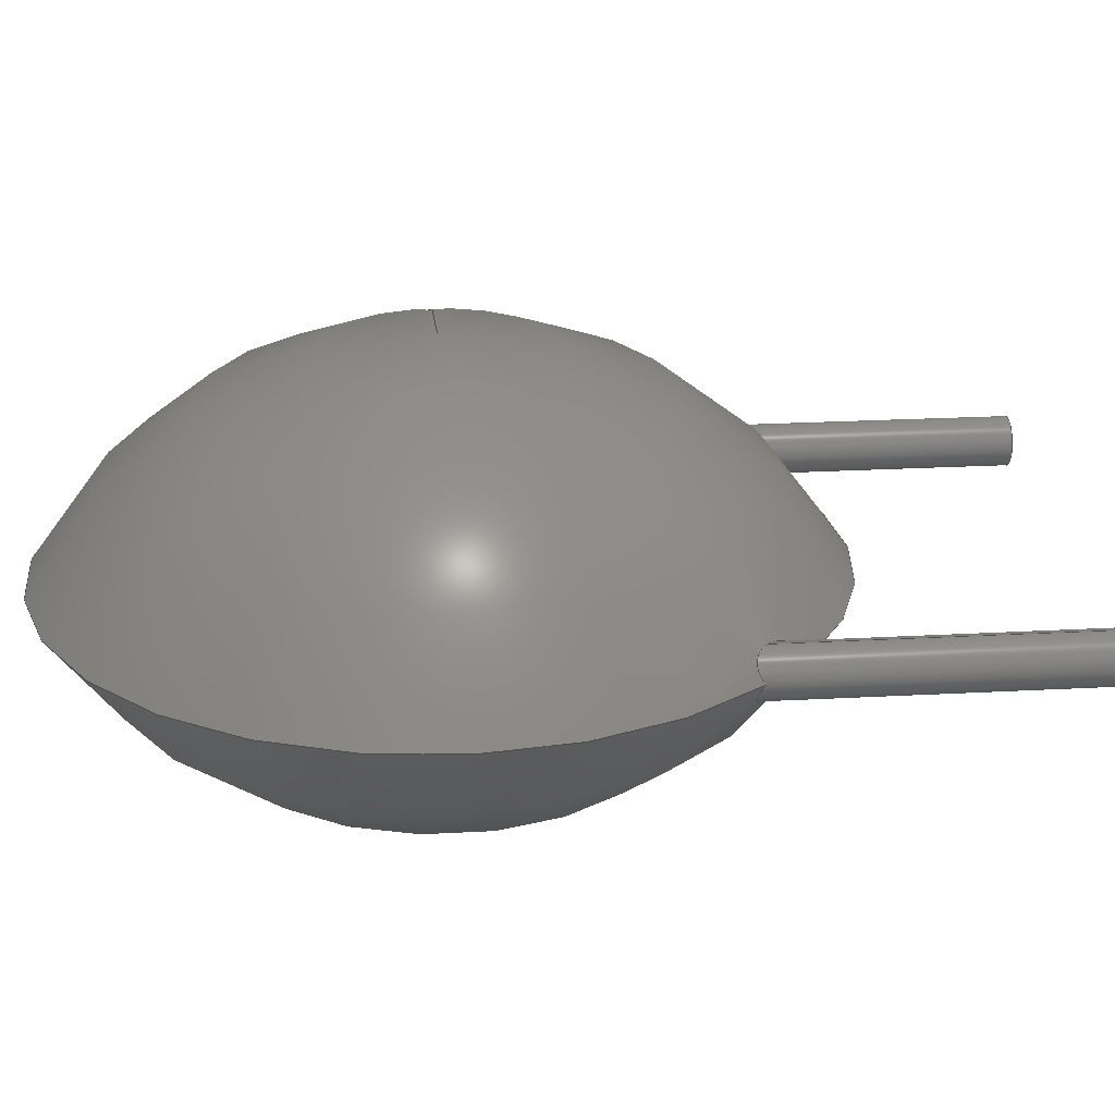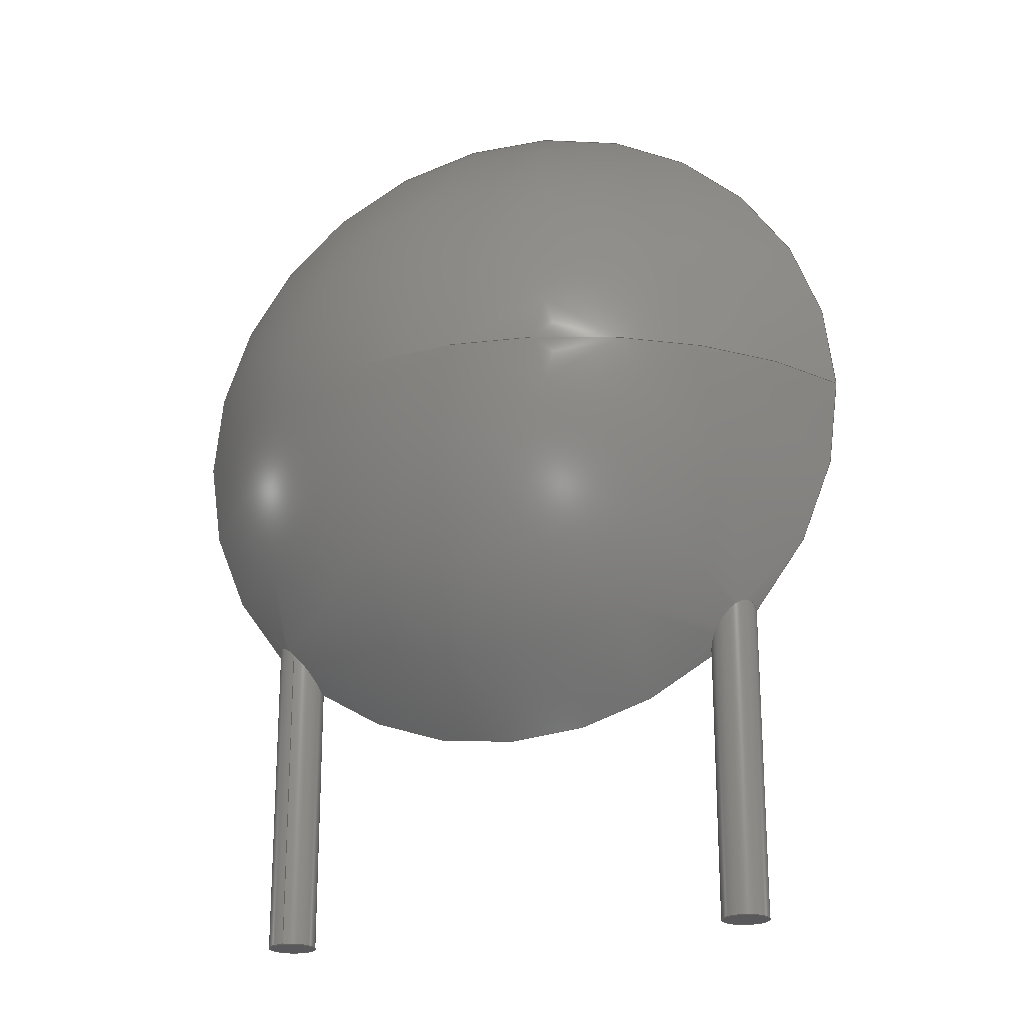
<metadata>
{"format":"step","ext":"step","renderer":"f3d","projection":"perspective","resolution":1024,"background":"white","views":[{"elev":23.9,"azim":84.8,"up":"+Y"},{"elev":-22.1,"azim":-162.1,"up":"+Z"}]}
</metadata>
<code>
ISO-10303-21;
DATA;
#1=APPLICATION_PROTOCOL_DEFINITION('committee draft','automotive_design',1997,#2);
#2=APPLICATION_CONTEXT('core data for automotive mechanical design processes');
#3=SHAPE_DEFINITION_REPRESENTATION(#4,#10);
#4=PRODUCT_DEFINITION_SHAPE('','',#5);
#5=PRODUCT_DEFINITION('design','',#6,#9);
#6=PRODUCT_DEFINITION_FORMATION('','',#7);
#7=PRODUCT('C_Disc_D75mm_W44mm_P500mm','C_Disc_D75mm_W44mm_P500mm','',(#8));
#8=MECHANICAL_CONTEXT('',#2,'mechanical');
#9=PRODUCT_DEFINITION_CONTEXT('part definition',#2,'design');
#10=ADVANCED_BREP_SHAPE_REPRESENTATION('',(#11,#15),#317);
#11=AXIS2_PLACEMENT_3D('',#12,#13,#14);
#12=CARTESIAN_POINT('',(0,0,0));
#13=DIRECTION('',(0,0,1));
#14=DIRECTION('',(1,0,-0));
#15=MANIFOLD_SOLID_BREP('',#16);
#16=CLOSED_SHELL('',(#17,#33,#146,#222,#291,#309));
#17=ADVANCED_FACE('',(#18),#29,.T.);
#18=FACE_BOUND('',#19,.F.);
#19=EDGE_LOOP('',(#20));
#20=ORIENTED_EDGE('',*,*,#21,.T.);
#21=EDGE_CURVE('',#22,#22,#24,.T.);
#22=VERTEX_POINT('',#23);
#23=CARTESIAN_POINT('',(5,0.25,-2));
#24=CIRCLE('',#25,0.25);
#25=AXIS2_PLACEMENT_3D('',#26,#27,#28);
#26=CARTESIAN_POINT('',(5,0,-2));
#27=DIRECTION('',(0,-0,1));
#28=DIRECTION('',(1.144e-17,1,0));
#29=PLANE('',#30);
#30=AXIS2_PLACEMENT_3D('',#23,#31,#32);
#31=DIRECTION('',(-0,0,-1));
#32=DIRECTION('',(-1.144e-17,-1,0));
#33=ADVANCED_FACE('',(#34),#143,.T.);
#34=FACE_BOUND('',#35,.F.);
#35=EDGE_LOOP('',(#36,#37,#43,#62,#109,#142));
#36=ORIENTED_EDGE('',*,*,#21,.F.);
#37=ORIENTED_EDGE('',*,*,#38,.T.);
#38=EDGE_CURVE('',#22,#39,#41,.T.);
#39=VERTEX_POINT('',#40);
#40=CARTESIAN_POINT('',(5,0.25,1.261));
#41=LINE('',#23,#42);
#42=VECTOR('',#13,1);
#43=ORIENTED_EDGE('',*,*,#44,.T.);
#44=EDGE_CURVE('',#39,#45,#47,.T.);
#45=VERTEX_POINT('',#46);
#46=CARTESIAN_POINT('',(4.75,0,0.85));
#47=B_SPLINE_CURVE_WITH_KNOTS('',8,(#40,#48,#49,#50,#51,#52,#53,#54,#55,#56,#57,#58,#59,#60,#61,#46),.UNSPECIFIED.,.F.,.F.,(9,7,9),(0,0.4813,1),.UNSPECIFIED.);
#48=CARTESIAN_POINT('',(4.974,0.25,1.236));
#49=CARTESIAN_POINT('',(4.949,0.2469,1.21));
#50=CARTESIAN_POINT('',(4.925,0.2412,1.183));
#51=CARTESIAN_POINT('',(4.903,0.2331,1.156));
#52=CARTESIAN_POINT('',(4.882,0.223,1.129));
#53=CARTESIAN_POINT('',(4.863,0.211,1.102));
#54=CARTESIAN_POINT('',(4.845,0.1972,1.075));
#55=CARTESIAN_POINT('',(4.811,0.1651,1.021));
#56=CARTESIAN_POINT('',(4.795,0.1466,0.9931));
#57=CARTESIAN_POINT('',(4.781,0.1262,0.9662));
#58=CARTESIAN_POINT('',(4.77,0.1041,0.9401));
#59=CARTESIAN_POINT('',(4.76,0.0803,0.9152));
#60=CARTESIAN_POINT('',(4.754,0.05496,0.8916));
#61=CARTESIAN_POINT('',(4.75,0.02817,0.8697));
#62=ORIENTED_EDGE('',*,*,#63,.T.);
#63=EDGE_CURVE('',#45,#64,#66,.T.);
#64=VERTEX_POINT('',#65);
#65=CARTESIAN_POINT('',(5.25,0,1.3));
#66=B_SPLINE_CURVE_WITH_KNOTS('',7,(#46,#67,#68,#69,#70,#71,#72,#73,#74,#75,#76,#77,#78,#79,#80,#81,#82,#83,#84,#85,#86,#87,#88,#89,#90,#91,#92,#93,#94,#95,#96,#97,#98,#99,#100,#101,#102,#103,#104,#105,#106,#107,#108,#65),.UNSPECIFIED.,.F.,.F.,(8,6,6,6,6,6,6,8),(0,0.1873,0.3658,0.5072,0.6405,0.8007,0.9012,1),.UNSPECIFIED.);
#67=CARTESIAN_POINT('',(4.75,-0.01739,0.8621));
#68=CARTESIAN_POINT('',(4.751,-0.03439,0.8753));
#69=CARTESIAN_POINT('',(4.754,-0.05099,0.8892));
#70=CARTESIAN_POINT('',(4.758,-0.06719,0.9041));
#71=CARTESIAN_POINT('',(4.763,-0.08294,0.9197));
#72=CARTESIAN_POINT('',(4.77,-0.09823,0.9361));
#73=CARTESIAN_POINT('',(4.784,-0.1271,0.9696));
#74=CARTESIAN_POINT('',(4.792,-0.1407,0.9866));
#75=CARTESIAN_POINT('',(4.802,-0.1539,1.004));
#76=CARTESIAN_POINT('',(4.812,-0.1664,1.023));
#77=CARTESIAN_POINT('',(4.824,-0.1784,1.042));
#78=CARTESIAN_POINT('',(4.836,-0.1897,1.062));
#79=CARTESIAN_POINT('',(4.861,-0.2084,1.099));
#80=CARTESIAN_POINT('',(4.873,-0.2162,1.115));
#81=CARTESIAN_POINT('',(4.886,-0.2234,1.132));
#82=CARTESIAN_POINT('',(4.899,-0.2299,1.15));
#83=CARTESIAN_POINT('',(4.914,-0.2356,1.168));
#84=CARTESIAN_POINT('',(4.929,-0.2404,1.186));
#85=CARTESIAN_POINT('',(4.961,-0.2475,1.222));
#86=CARTESIAN_POINT('',(4.978,-0.25,1.24));
#87=CARTESIAN_POINT('',(4.995,-0.2512,1.258));
#88=CARTESIAN_POINT('',(5.014,-0.251,1.275));
#89=CARTESIAN_POINT('',(5.032,-0.2492,1.292));
#90=CARTESIAN_POINT('',(5.051,-0.2455,1.307));
#91=CARTESIAN_POINT('',(5.092,-0.2335,1.338));
#92=CARTESIAN_POINT('',(5.114,-0.2244,1.352));
#93=CARTESIAN_POINT('',(5.135,-0.213,1.364));
#94=CARTESIAN_POINT('',(5.154,-0.1995,1.371));
#95=CARTESIAN_POINT('',(5.171,-0.1844,1.376));
#96=CARTESIAN_POINT('',(5.186,-0.1682,1.377));
#97=CARTESIAN_POINT('',(5.207,-0.1414,1.375));
#98=CARTESIAN_POINT('',(5.214,-0.1306,1.373));
#99=CARTESIAN_POINT('',(5.22,-0.1194,1.371));
#100=CARTESIAN_POINT('',(5.226,-0.1081,1.367));
#101=CARTESIAN_POINT('',(5.231,-0.09679,1.362));
#102=CARTESIAN_POINT('',(5.235,-0.08547,1.357));
#103=CARTESIAN_POINT('',(5.242,-0.06325,1.345));
#104=CARTESIAN_POINT('',(5.245,-0.05237,1.339));
#105=CARTESIAN_POINT('',(5.247,-0.04164,1.332));
#106=CARTESIAN_POINT('',(5.249,-0.03103,1.325));
#107=CARTESIAN_POINT('',(5.25,-0.02056,1.317));
#108=CARTESIAN_POINT('',(5.25,-0.01022,1.309));
#109=ORIENTED_EDGE('',*,*,#110,.T.);
#110=EDGE_CURVE('',#64,#39,#111,.T.);
#111=B_SPLINE_CURVE_WITH_KNOTS('',7,(#65,#112,#113,#114,#115,#116,#117,#118,#119,#120,#121,#122,#123,#124,#125,#126,#127,#128,#129,#130,#131,#132,#133,#134,#135,#136,#137,#138,#139,#140,#141,#40),.UNSPECIFIED.,.F.,.F.,(8,6,6,6,6,8),(0,0.337,0.5192,0.6299,0.8144,1),.UNSPECIFIED.);
#112=CARTESIAN_POINT('',(5.25,0.01066,1.309));
#113=CARTESIAN_POINT('',(5.249,0.02174,1.318));
#114=CARTESIAN_POINT('',(5.248,0.03338,1.326));
#115=CARTESIAN_POINT('',(5.246,0.04564,1.335));
#116=CARTESIAN_POINT('',(5.244,0.05872,1.343));
#117=CARTESIAN_POINT('',(5.24,0.07265,1.351));
#118=CARTESIAN_POINT('',(5.231,0.09621,1.362));
#119=CARTESIAN_POINT('',(5.227,0.1048,1.365));
#120=CARTESIAN_POINT('',(5.223,0.1138,1.369));
#121=CARTESIAN_POINT('',(5.218,0.1234,1.372));
#122=CARTESIAN_POINT('',(5.212,0.1336,1.374));
#123=CARTESIAN_POINT('',(5.205,0.1444,1.376));
#124=CARTESIAN_POINT('',(5.19,0.1623,1.377));
#125=CARTESIAN_POINT('',(5.185,0.1689,1.376));
#126=CARTESIAN_POINT('',(5.179,0.1753,1.376));
#127=CARTESIAN_POINT('',(5.172,0.1814,1.375));
#128=CARTESIAN_POINT('',(5.166,0.1872,1.373));
#129=CARTESIAN_POINT('',(5.16,0.1927,1.371));
#130=CARTESIAN_POINT('',(5.142,0.2064,1.365));
#131=CARTESIAN_POINT('',(5.13,0.2141,1.36));
#132=CARTESIAN_POINT('',(5.119,0.2208,1.354));
#133=CARTESIAN_POINT('',(5.107,0.2266,1.347));
#134=CARTESIAN_POINT('',(5.095,0.2316,1.34));
#135=CARTESIAN_POINT('',(5.084,0.2358,1.332));
#136=CARTESIAN_POINT('',(5.061,0.2427,1.315));
#137=CARTESIAN_POINT('',(5.05,0.2454,1.306));
#138=CARTESIAN_POINT('',(5.039,0.2473,1.297));
#139=CARTESIAN_POINT('',(5.029,0.2487,1.288));
#140=CARTESIAN_POINT('',(5.019,0.2496,1.279));
#141=CARTESIAN_POINT('',(5.009,0.25,1.27));
#142=ORIENTED_EDGE('',*,*,#38,.F.);
#143=CYLINDRICAL_SURFACE('',#144,0.25);
#144=AXIS2_PLACEMENT_3D('',#26,#145,#28);
#145=DIRECTION('',(0,-0,-1));
#146=ADVANCED_FACE('',(#147),#220,.T.);
#147=FACE_BOUND('',#148,.T.);
#148=EDGE_LOOP('',(#149,#159,#160,#109,#43,#167,#171,#218));
#149=ORIENTED_EDGE('',*,*,#150,.F.);
#150=EDGE_CURVE('',#151,#153,#155,.T.);
#151=VERTEX_POINT('',#152);
#152=CARTESIAN_POINT('',(2.5,2.2,3.85));
#153=VERTEX_POINT('',#154);
#154=CARTESIAN_POINT('',(-1.25,0,3.85));
#155=CIRCLE('',#156,4.296);
#156=AXIS2_PLACEMENT_3D('',#157,#13,#158);
#157=CARTESIAN_POINT('',(2.5,-2.096,3.85));
#158=DIRECTION('',(-4.393e-16,1,0));
#159=ORIENTED_EDGE('',*,*,#150,.T.);
#160=ORIENTED_EDGE('',*,*,#161,.F.);
#161=EDGE_CURVE('',#64,#153,#162,.T.);
#162=CIRCLE('',#163,3.75);
#163=AXIS2_PLACEMENT_3D('',#164,#165,#166);
#164=CARTESIAN_POINT('',(2.5,0,3.85));
#165=DIRECTION('',(0,-1,0));
#166=DIRECTION('',(-1,0,0));
#167=ORIENTED_EDGE('',*,*,#168,.F.);
#168=EDGE_CURVE('',#169,#45,#162,.T.);
#169=VERTEX_POINT('',#170);
#170=CARTESIAN_POINT('',(0.25,0,0.85));
#171=ORIENTED_EDGE('',*,*,#172,.T.);
#172=EDGE_CURVE('',#169,#173,#175,.T.);
#173=VERTEX_POINT('',#174);
#174=CARTESIAN_POINT('',(-0.25,0,1.3));
#175=B_SPLINE_CURVE_WITH_KNOTS('',7,(#170,#176,#177,#178,#179,#180,#181,#182,#183,#184,#185,#186,#187,#188,#189,#190,#191,#192,#193,#194,#195,#196,#197,#198,#199,#200,#201,#202,#203,#204,#205,#206,#207,#208,#209,#210,#211,#212,#213,#214,#215,#216,#217,#174),.UNSPECIFIED.,.F.,.F.,(8,6,6,6,6,6,6,8),(0,0.1873,0.3658,0.5072,0.6405,0.8007,0.9012,1),.UNSPECIFIED.);
#176=CARTESIAN_POINT('',(0.25,0.01739,0.8621));
#177=CARTESIAN_POINT('',(0.2486,0.03439,0.8753));
#178=CARTESIAN_POINT('',(0.2459,0.05099,0.8892));
#179=CARTESIAN_POINT('',(0.2419,0.06719,0.9041));
#180=CARTESIAN_POINT('',(0.2368,0.08294,0.9197));
#181=CARTESIAN_POINT('',(0.2305,0.09823,0.9361));
#182=CARTESIAN_POINT('',(0.2159,0.1271,0.9696));
#183=CARTESIAN_POINT('',(0.2076,0.1407,0.9866));
#184=CARTESIAN_POINT('',(0.1984,0.1539,1.004));
#185=CARTESIAN_POINT('',(0.188,0.1664,1.023));
#186=CARTESIAN_POINT('',(0.1765,0.1784,1.042));
#187=CARTESIAN_POINT('',(0.1638,0.1897,1.062));
#188=CARTESIAN_POINT('',(0.1387,0.2084,1.099));
#189=CARTESIAN_POINT('',(0.1269,0.2162,1.115));
#190=CARTESIAN_POINT('',(0.1142,0.2234,1.132));
#191=CARTESIAN_POINT('',(0.1006,0.2299,1.15));
#192=CARTESIAN_POINT('',(0.08608,0.2356,1.168));
#193=CARTESIAN_POINT('',(0.07058,0.2404,1.186));
#194=CARTESIAN_POINT('',(0.03852,0.2475,1.222));
#195=CARTESIAN_POINT('',(0.02203,0.25,1.24));
#196=CARTESIAN_POINT('',(0.004642,0.2512,1.258));
#197=CARTESIAN_POINT('',(-0.01353,0.251,1.275));
#198=CARTESIAN_POINT('',(-0.03227,0.2492,1.292));
#199=CARTESIAN_POINT('',(-0.05123,0.2455,1.307));
#200=CARTESIAN_POINT('',(-0.0924,0.2335,1.338));
#201=CARTESIAN_POINT('',(-0.1143,0.2244,1.352));
#202=CARTESIAN_POINT('',(-0.1351,0.213,1.364));
#203=CARTESIAN_POINT('',(-0.1541,0.1995,1.371));
#204=CARTESIAN_POINT('',(-0.1712,0.1844,1.376));
#205=CARTESIAN_POINT('',(-0.1861,0.1682,1.377));
#206=CARTESIAN_POINT('',(-0.2066,0.1414,1.375));
#207=CARTESIAN_POINT('',(-0.2139,0.1306,1.373));
#208=CARTESIAN_POINT('',(-0.2204,0.1194,1.371));
#209=CARTESIAN_POINT('',(-0.2261,0.1081,1.367));
#210=CARTESIAN_POINT('',(-0.231,0.09679,1.362));
#211=CARTESIAN_POINT('',(-0.2352,0.08547,1.357));
#212=CARTESIAN_POINT('',(-0.2421,0.06325,1.345));
#213=CARTESIAN_POINT('',(-0.2449,0.05237,1.339));
#214=CARTESIAN_POINT('',(-0.247,0.04164,1.332));
#215=CARTESIAN_POINT('',(-0.2485,0.03103,1.325));
#216=CARTESIAN_POINT('',(-0.2495,0.02056,1.317));
#217=CARTESIAN_POINT('',(-0.25,0.01022,1.309));
#218=ORIENTED_EDGE('',*,*,#219,.F.);
#219=EDGE_CURVE('',#153,#173,#162,.T.);
#220=SPHERICAL_SURFACE('',#221,4.296);
#221=AXIS2_PLACEMENT_3D('',#157,#165,#166);
#222=ADVANCED_FACE('',(#223),#289,.T.);
#223=FACE_BOUND('',#224,.T.);
#224=EDGE_LOOP('',(#225,#233,#234,#269,#286,#62,#287,#288));
#225=ORIENTED_EDGE('',*,*,#226,.F.);
#226=EDGE_CURVE('',#153,#227,#229,.T.);
#227=VERTEX_POINT('',#228);
#228=CARTESIAN_POINT('',(2.5,-2.2,3.85));
#229=CIRCLE('',#230,4.296);
#230=AXIS2_PLACEMENT_3D('',#231,#13,#232);
#231=CARTESIAN_POINT('',(2.5,2.096,3.85));
#232=DIRECTION('',(-0.8729,-0.4879,0));
#233=ORIENTED_EDGE('',*,*,#219,.T.);
#234=ORIENTED_EDGE('',*,*,#235,.T.);
#235=EDGE_CURVE('',#173,#236,#238,.T.);
#236=VERTEX_POINT('',#237);
#237=CARTESIAN_POINT('',(0,-0.25,1.261));
#238=B_SPLINE_CURVE_WITH_KNOTS('',7,(#174,#239,#240,#241,#242,#243,#244,#245,#246,#247,#248,#249,#250,#251,#252,#253,#254,#255,#256,#257,#258,#259,#260,#261,#262,#263,#264,#265,#266,#267,#268,#237),.UNSPECIFIED.,.F.,.F.,(8,6,6,6,6,8),(0,0.337,0.5192,0.6299,0.8144,1),.UNSPECIFIED.);
#239=CARTESIAN_POINT('',(-0.25,-0.01066,1.309));
#240=CARTESIAN_POINT('',(-0.2495,-0.02174,1.318));
#241=CARTESIAN_POINT('',(-0.2483,-0.03338,1.326));
#242=CARTESIAN_POINT('',(-0.2465,-0.04564,1.335));
#243=CARTESIAN_POINT('',(-0.2437,-0.05872,1.343));
#244=CARTESIAN_POINT('',(-0.2398,-0.07265,1.351));
#245=CARTESIAN_POINT('',(-0.2309,-0.09621,1.362));
#246=CARTESIAN_POINT('',(-0.2273,-0.1048,1.365));
#247=CARTESIAN_POINT('',(-0.2231,-0.1138,1.369));
#248=CARTESIAN_POINT('',(-0.218,-0.1234,1.372));
#249=CARTESIAN_POINT('',(-0.2119,-0.1336,1.374));
#250=CARTESIAN_POINT('',(-0.2046,-0.1444,1.376));
#251=CARTESIAN_POINT('',(-0.1903,-0.1623,1.377));
#252=CARTESIAN_POINT('',(-0.1846,-0.1689,1.376));
#253=CARTESIAN_POINT('',(-0.1787,-0.1753,1.376));
#254=CARTESIAN_POINT('',(-0.1725,-0.1814,1.375));
#255=CARTESIAN_POINT('',(-0.1661,-0.1872,1.373));
#256=CARTESIAN_POINT('',(-0.1595,-0.1927,1.371));
#257=CARTESIAN_POINT('',(-0.1418,-0.2064,1.365));
#258=CARTESIAN_POINT('',(-0.1303,-0.2141,1.36));
#259=CARTESIAN_POINT('',(-0.1187,-0.2208,1.354));
#260=CARTESIAN_POINT('',(-0.1071,-0.2266,1.347));
#261=CARTESIAN_POINT('',(-0.09543,-0.2316,1.34));
#262=CARTESIAN_POINT('',(-0.08389,-0.2358,1.332));
#263=CARTESIAN_POINT('',(-0.06099,-0.2427,1.315));
#264=CARTESIAN_POINT('',(-0.05,-0.2454,1.306));
#265=CARTESIAN_POINT('',(-0.03939,-0.2473,1.297));
#266=CARTESIAN_POINT('',(-0.02912,-0.2487,1.288));
#267=CARTESIAN_POINT('',(-0.01915,-0.2496,1.279));
#268=CARTESIAN_POINT('',(-0.009454,-0.25,1.27));
#269=ORIENTED_EDGE('',*,*,#270,.T.);
#270=EDGE_CURVE('',#236,#169,#271,.T.);
#271=B_SPLINE_CURVE_WITH_KNOTS('',8,(#237,#272,#273,#274,#275,#276,#277,#278,#279,#280,#281,#282,#283,#284,#285,#170),.UNSPECIFIED.,.F.,.F.,(9,7,9),(0,0.4813,1),.UNSPECIFIED.);
#272=CARTESIAN_POINT('',(0.02611,-0.25,1.236));
#273=CARTESIAN_POINT('',(0.051,-0.2469,1.21));
#274=CARTESIAN_POINT('',(0.07466,-0.2412,1.183));
#275=CARTESIAN_POINT('',(0.09697,-0.2331,1.156));
#276=CARTESIAN_POINT('',(0.1179,-0.223,1.129));
#277=CARTESIAN_POINT('',(0.1373,-0.211,1.102));
#278=CARTESIAN_POINT('',(0.1553,-0.1972,1.075));
#279=CARTESIAN_POINT('',(0.1893,-0.1651,1.021));
#280=CARTESIAN_POINT('',(0.205,-0.1466,0.9931));
#281=CARTESIAN_POINT('',(0.2188,-0.1262,0.9662));
#282=CARTESIAN_POINT('',(0.2304,-0.1041,0.9401));
#283=CARTESIAN_POINT('',(0.2397,-0.0803,0.9152));
#284=CARTESIAN_POINT('',(0.2464,-0.05496,0.8916));
#285=CARTESIAN_POINT('',(0.25,-0.02817,0.8697));
#286=ORIENTED_EDGE('',*,*,#168,.T.);
#287=ORIENTED_EDGE('',*,*,#161,.T.);
#288=ORIENTED_EDGE('',*,*,#226,.T.);
#289=SPHERICAL_SURFACE('',#290,4.296);
#290=AXIS2_PLACEMENT_3D('',#231,#165,#166);
#291=ADVANCED_FACE('',(#292),#307,.T.);
#292=FACE_BOUND('',#293,.F.);
#293=EDGE_LOOP('',(#294,#303,#269,#171,#234,#306));
#294=ORIENTED_EDGE('',*,*,#295,.F.);
#295=EDGE_CURVE('',#296,#296,#298,.T.);
#296=VERTEX_POINT('',#297);
#297=CARTESIAN_POINT('',(1.943e-16,-0.25,-2));
#298=CIRCLE('',#299,0.25);
#299=AXIS2_PLACEMENT_3D('',#300,#301,#302);
#300=CARTESIAN_POINT('',(1.665e-16,0,-2));
#301=DIRECTION('',(-0,0,1));
#302=DIRECTION('',(1.11e-16,-1,0));
#303=ORIENTED_EDGE('',*,*,#304,.T.);
#304=EDGE_CURVE('',#296,#236,#305,.T.);
#305=LINE('',#297,#42);
#306=ORIENTED_EDGE('',*,*,#304,.F.);
#307=CYLINDRICAL_SURFACE('',#308,0.25);
#308=AXIS2_PLACEMENT_3D('',#300,#31,#302);
#309=ADVANCED_FACE('',(#310),#313,.T.);
#310=FACE_BOUND('',#311,.F.);
#311=EDGE_LOOP('',(#312));
#312=ORIENTED_EDGE('',*,*,#295,.T.);
#313=PLANE('',#314);
#314=AXIS2_PLACEMENT_3D('',#297,#315,#316);
#315=DIRECTION('',(0,0,-1));
#316=DIRECTION('',(-1.11e-16,1,0));
#317=( GEOMETRIC_REPRESENTATION_CONTEXT(3) GLOBAL_UNCERTAINTY_ASSIGNED_CONTEXT((#321)) GLOBAL_UNIT_ASSIGNED_CONTEXT((#318,#319,#320)) REPRESENTATION_CONTEXT('Context #1','3D Context with UNIT and UNCERTAINTY') );
#318=( LENGTH_UNIT() NAMED_UNIT(*) SI_UNIT(.MILLI.,.METRE.) );
#319=( NAMED_UNIT(*) PLANE_ANGLE_UNIT() SI_UNIT($,.RADIAN.) );
#320=( NAMED_UNIT(*) SI_UNIT($,.STERADIAN.) SOLID_ANGLE_UNIT() );
#321=UNCERTAINTY_MEASURE_WITH_UNIT(LENGTH_MEASURE(2e-06),#318,'distance_accuracy_value','confusion accuracy');
#322=PRODUCT_TYPE('part',$,(#7));
#323=MECHANICAL_DESIGN_GEOMETRIC_PRESENTATION_REPRESENTATION('',(#324,#332,#333,#341,#342,#343),#317);
#324=STYLED_ITEM('color',(#325),#17);
#325=PRESENTATION_STYLE_ASSIGNMENT((#326));
#326=SURFACE_STYLE_USAGE(.BOTH.,#327);
#327=SURFACE_SIDE_STYLE('',(#328));
#328=SURFACE_STYLE_FILL_AREA(#329);
#329=FILL_AREA_STYLE('',(#330));
#330=FILL_AREA_STYLE_COLOUR('',#331);
#331=COLOUR_RGB('',0.824,0.82,0.781);
#332=STYLED_ITEM('color',(#325),#33);
#333=STYLED_ITEM('color',(#334),#146);
#334=PRESENTATION_STYLE_ASSIGNMENT((#335));
#335=SURFACE_STYLE_USAGE(.BOTH.,#336);
#336=SURFACE_SIDE_STYLE('',(#337));
#337=SURFACE_STYLE_FILL_AREA(#338);
#338=FILL_AREA_STYLE('',(#339));
#339=FILL_AREA_STYLE_COLOUR('',#340);
#340=COLOUR_RGB('',0.809,0.426,0.148);
#341=STYLED_ITEM('color',(#334),#222);
#342=STYLED_ITEM('color',(#325),#291);
#343=STYLED_ITEM('color',(#325),#309);
ENDSEC;
END-ISO-10303-21;


</code>
